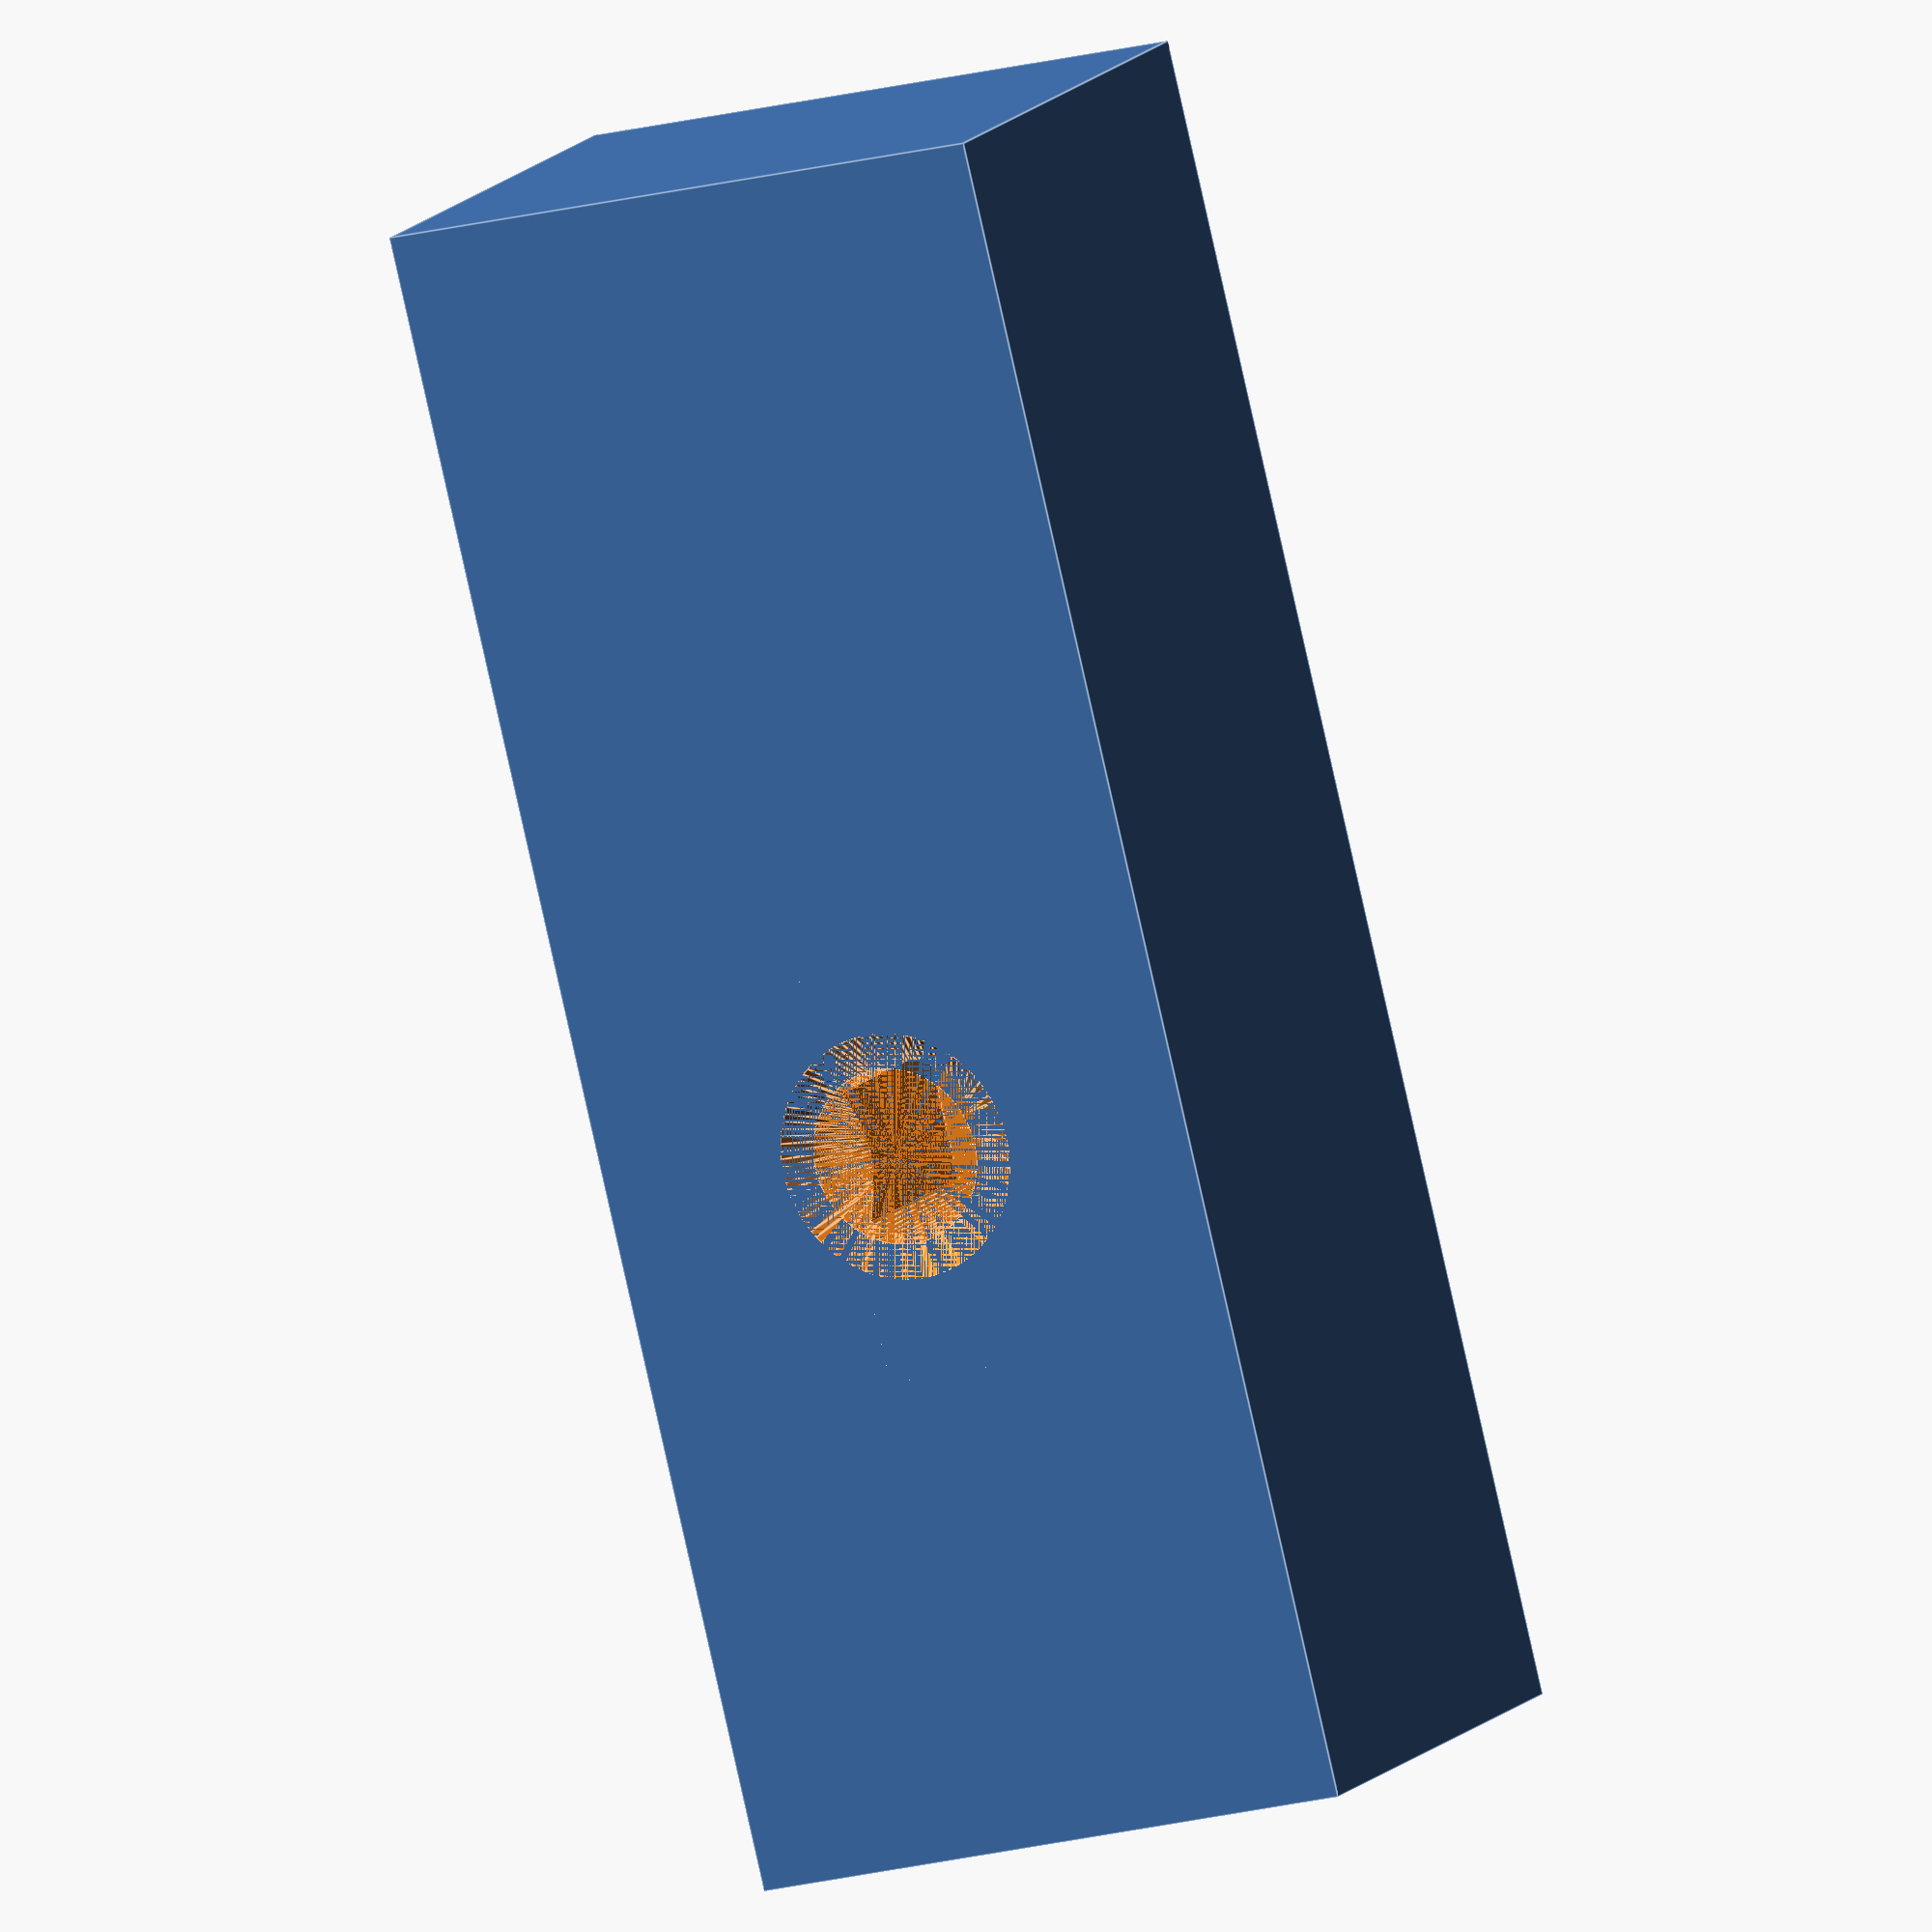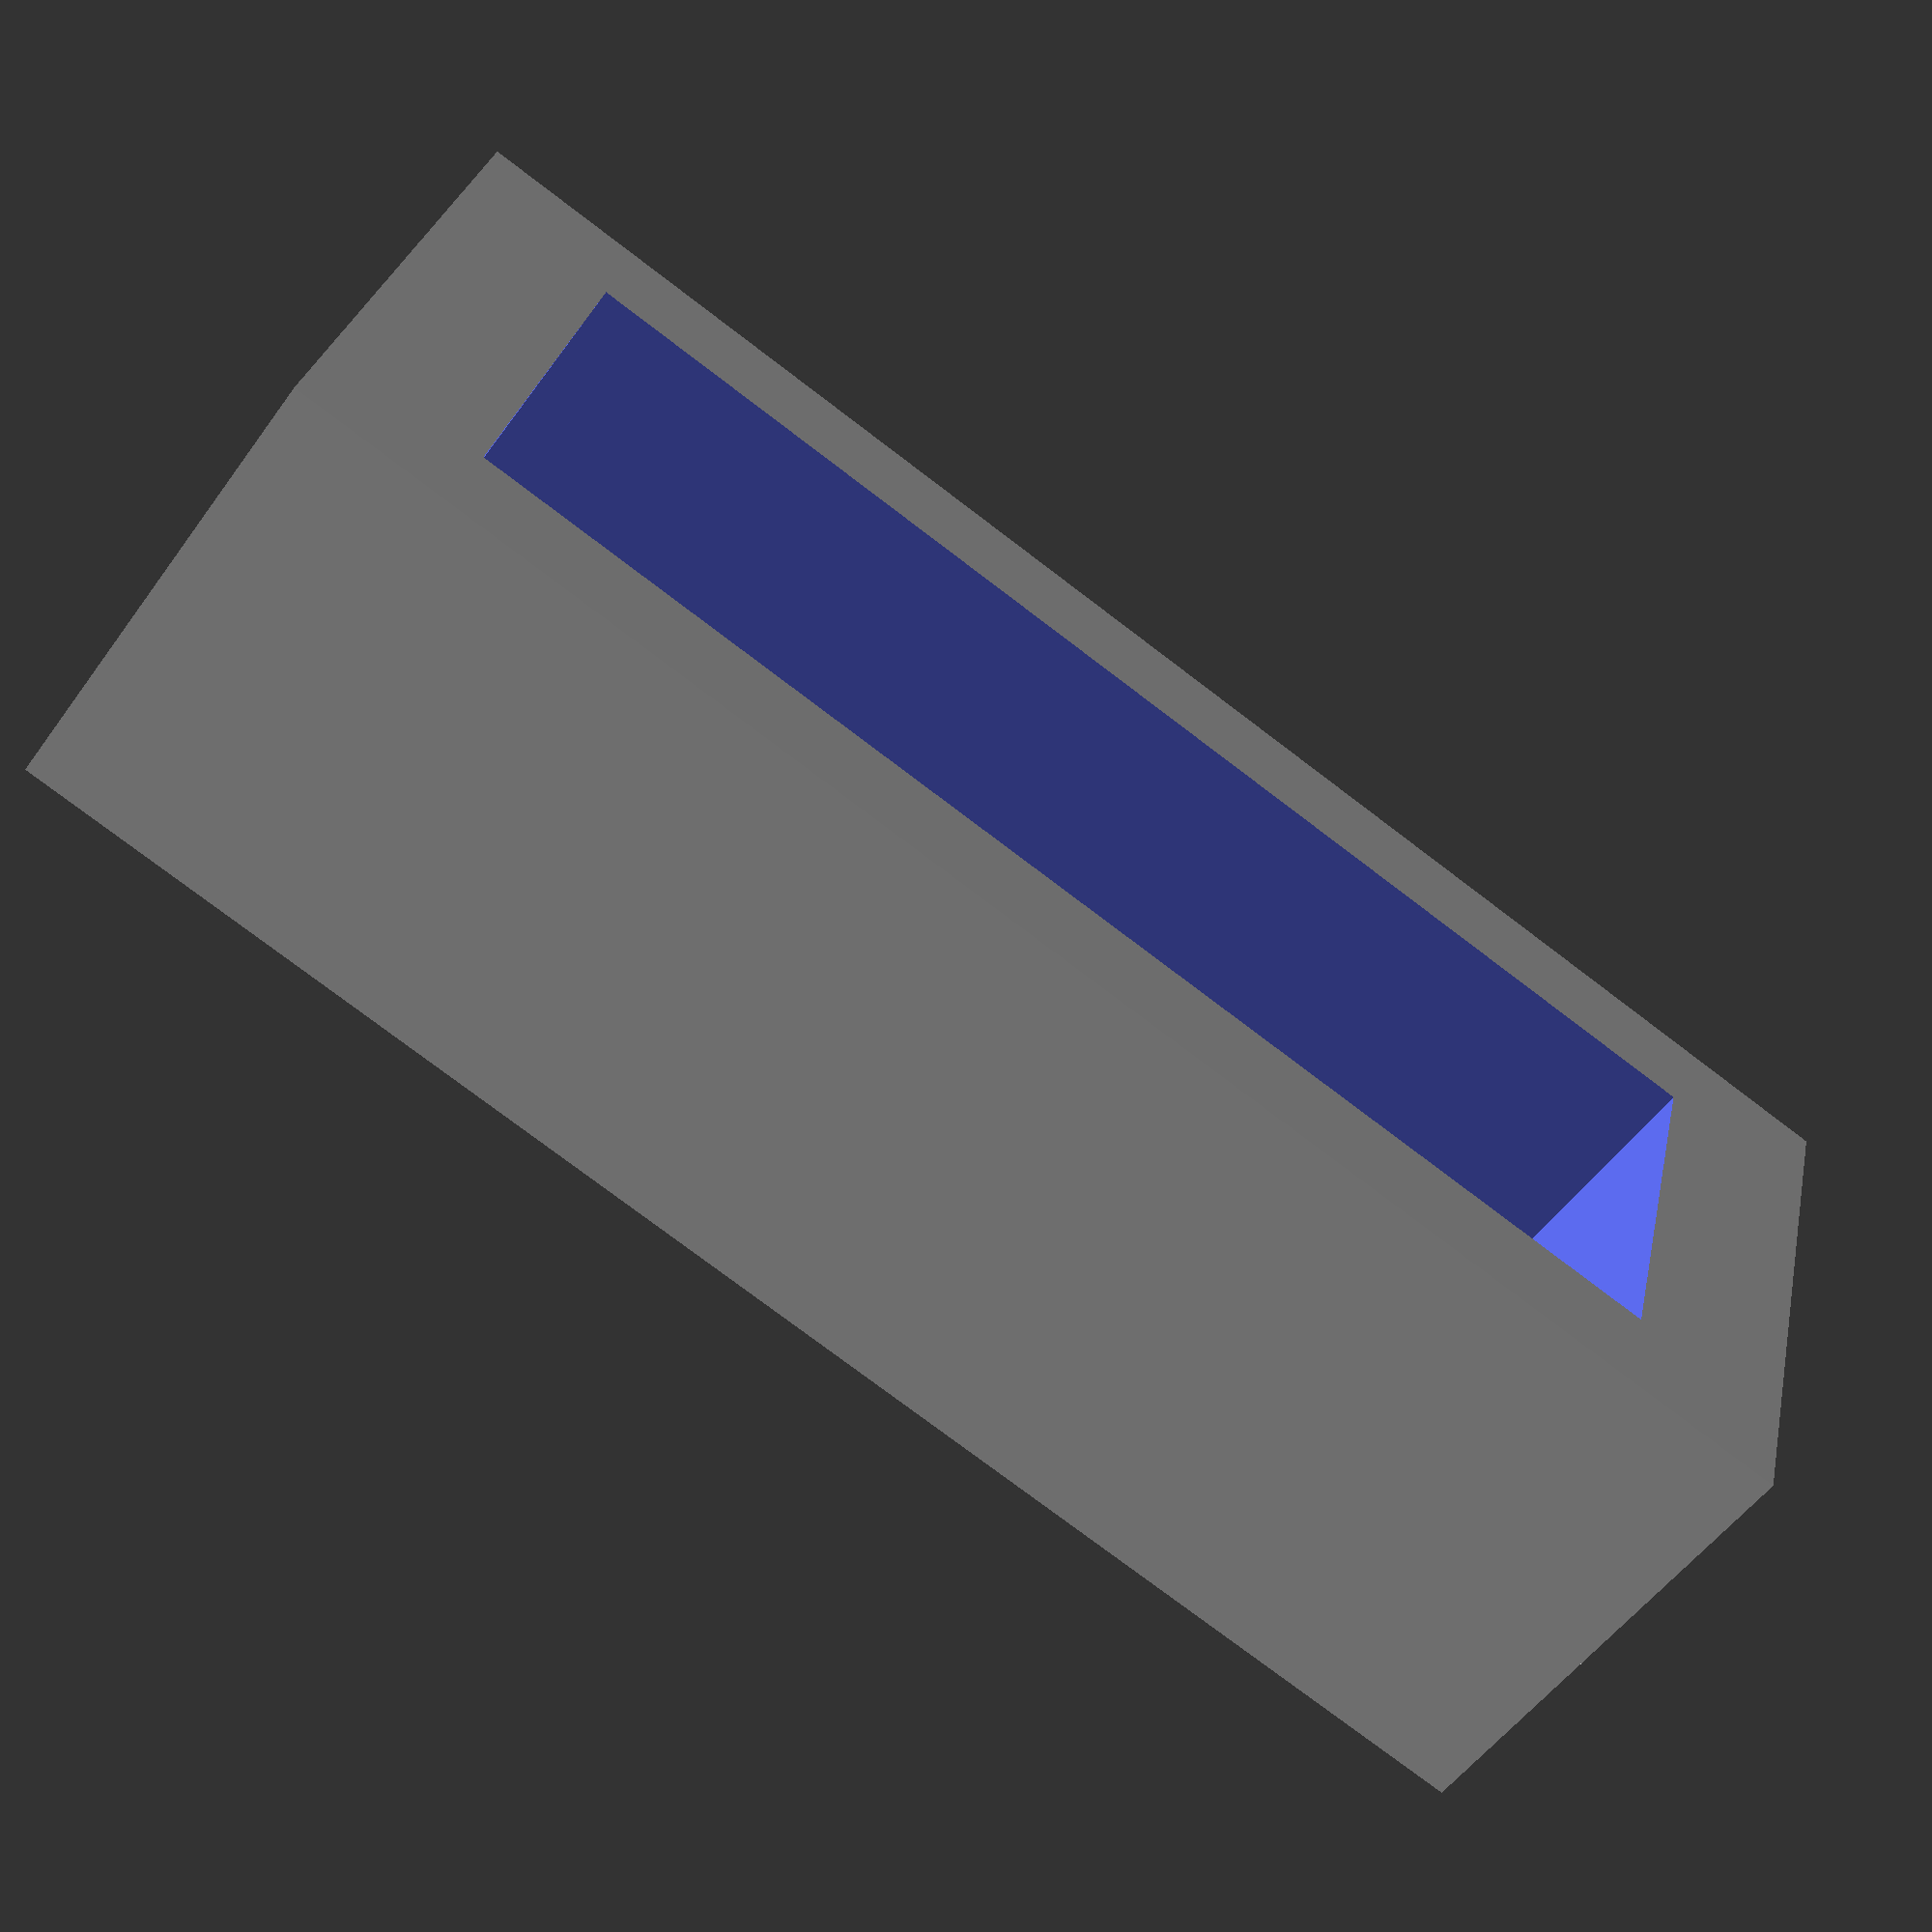
<openscad>
// shaft dia = 5
// flat bit = 3
// length = 8.5
// flat length = 6

// Next: Do a chamfer where motor shaft comes in

tolerance = 1;
dial_breadth = 37 + tolerance;
dial_width = 11  + tolerance ;
dial_height = 7 + tolerance;
rotation_axis_offset = 4;



offset_r = 2.5;
offset_height = 2.5;
shaft_flat_height = 6;
shaft_flat_r = 2.5;
total_height_shaft = shaft_flat_height + offset_height;


interface_breadth = dial_breadth * 5 / 4;
interface_width = dial_width * 6 / 4;
interface_height = shaft_flat_height + dial_height;


inter_cube_x = shaft_flat_r * 5;
inter_cube_y = 1.7 * 2;





difference(){
    translate([-interface_breadth / 2, -interface_width / 2, 0])
    cube(size = [interface_breadth , interface_width , interface_height], center = false);

    // dial
    translate([-dial_breadth / 2, -dial_width / 2, shaft_flat_height + tolerance])
    cube(size = [dial_breadth, dial_width, dial_height], center = false);


    //shaft
    translate([rotation_axis_offset, 0, 0]) {
        translate([0, 0, -offset_height])
        cylinder(h=offset_height, r1=offset_r, r2=offset_r, center=false, $fn=100);

        intersection() {
          cylinder(h=shaft_flat_height + tolerance, r1=shaft_flat_r, r2=shaft_flat_r, center=false, $fn=100);
          translate([-inter_cube_x / 2, -inter_cube_y / 2, 0.0])
          cube([inter_cube_x, inter_cube_y, shaft_flat_height + tolerance]);
        }
    }

// Chamfer
chamfer_height = 2.0;
translate([rotation_axis_offset, 0, 0])
cylinder(h=chamfer_height, r1=offset_r + 1, r2=inter_cube_y / 2, center=false, $fn=100);

}

</openscad>
<views>
elev=347.1 azim=103.9 roll=204.0 proj=o view=edges
elev=233.3 azim=193.9 roll=214.9 proj=p view=solid
</views>
